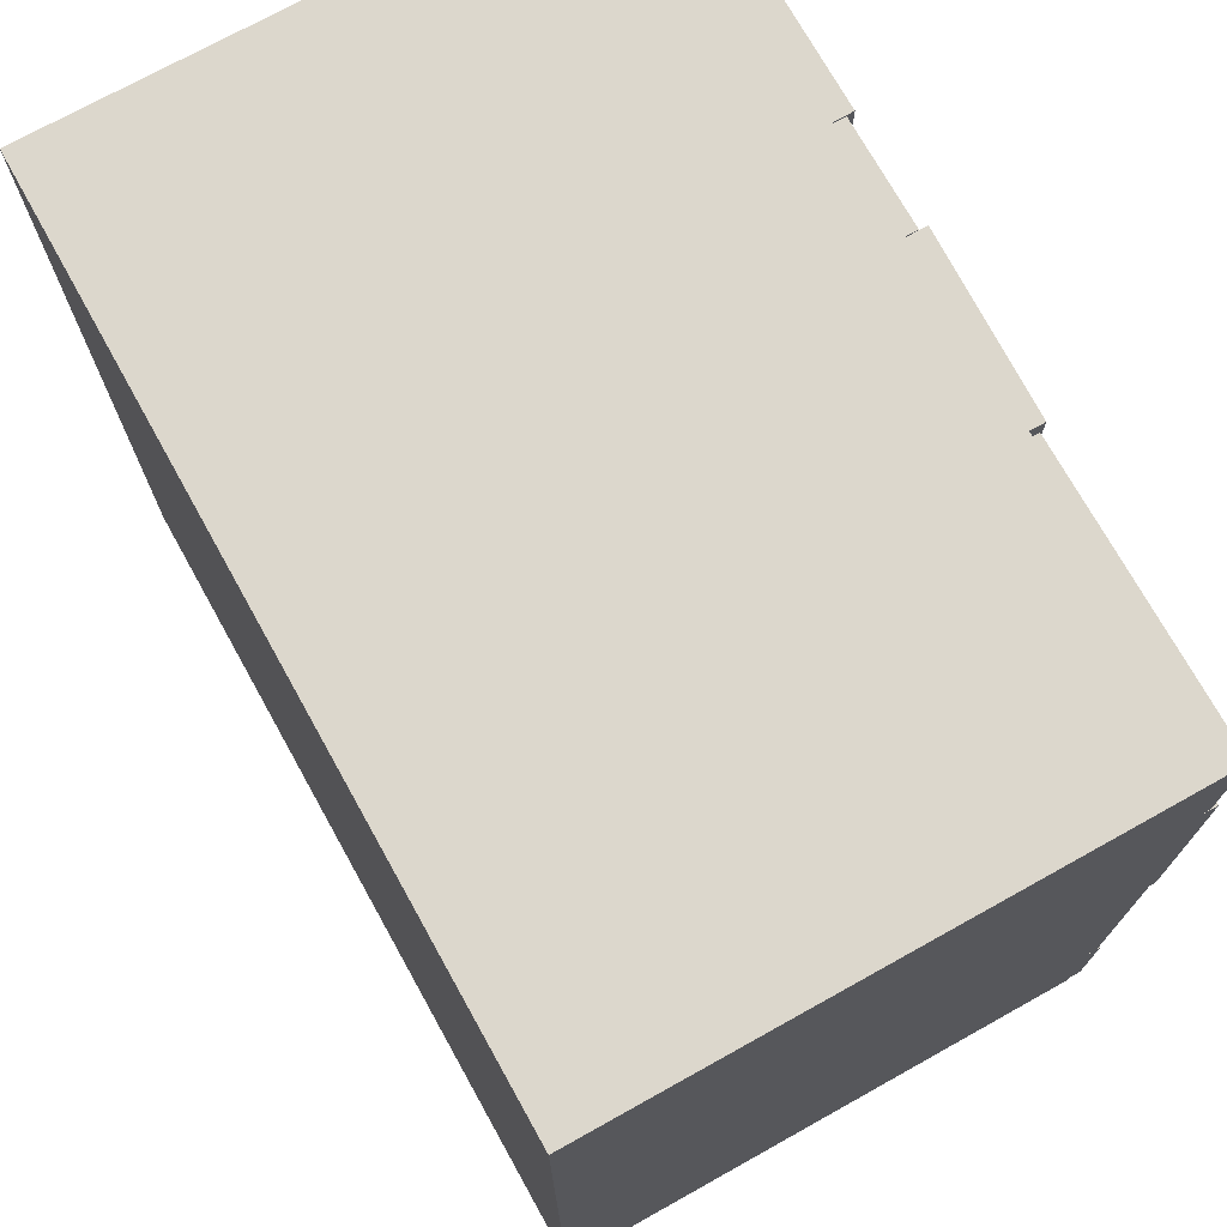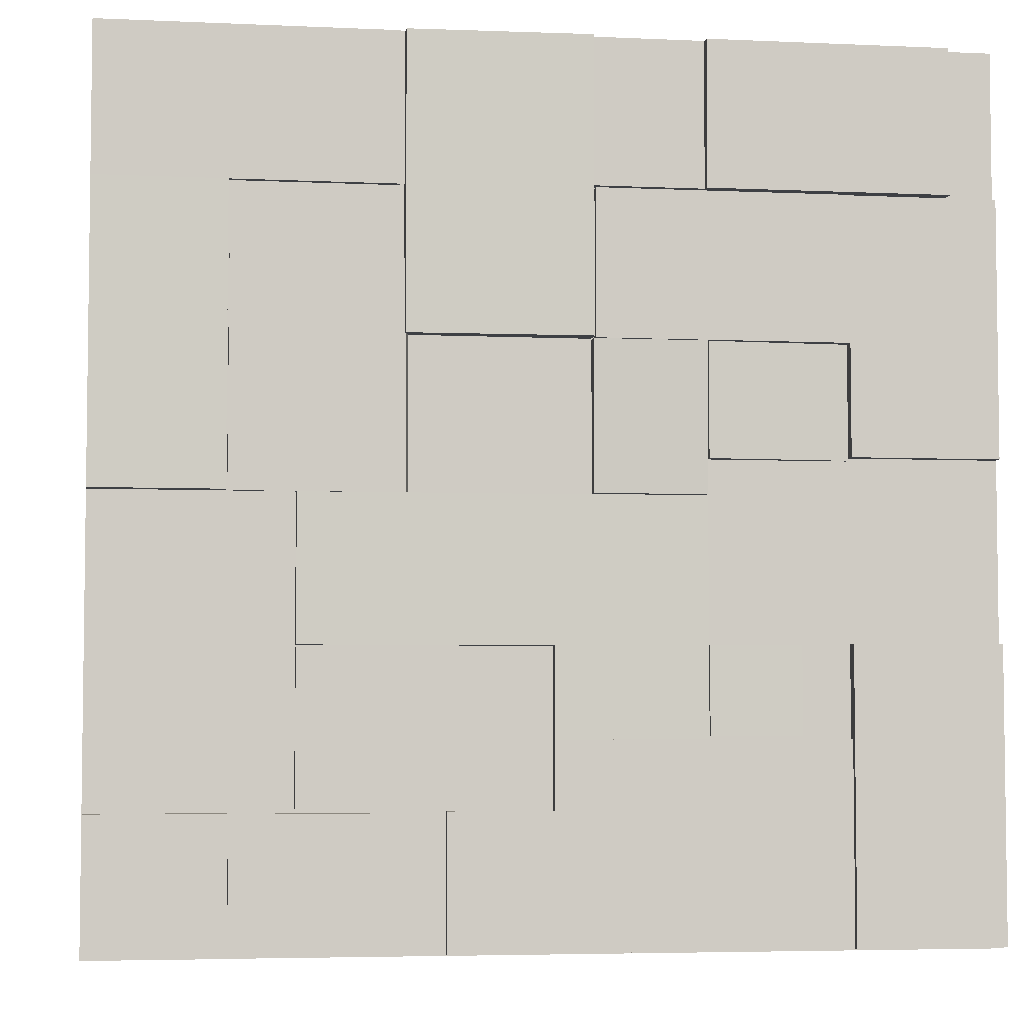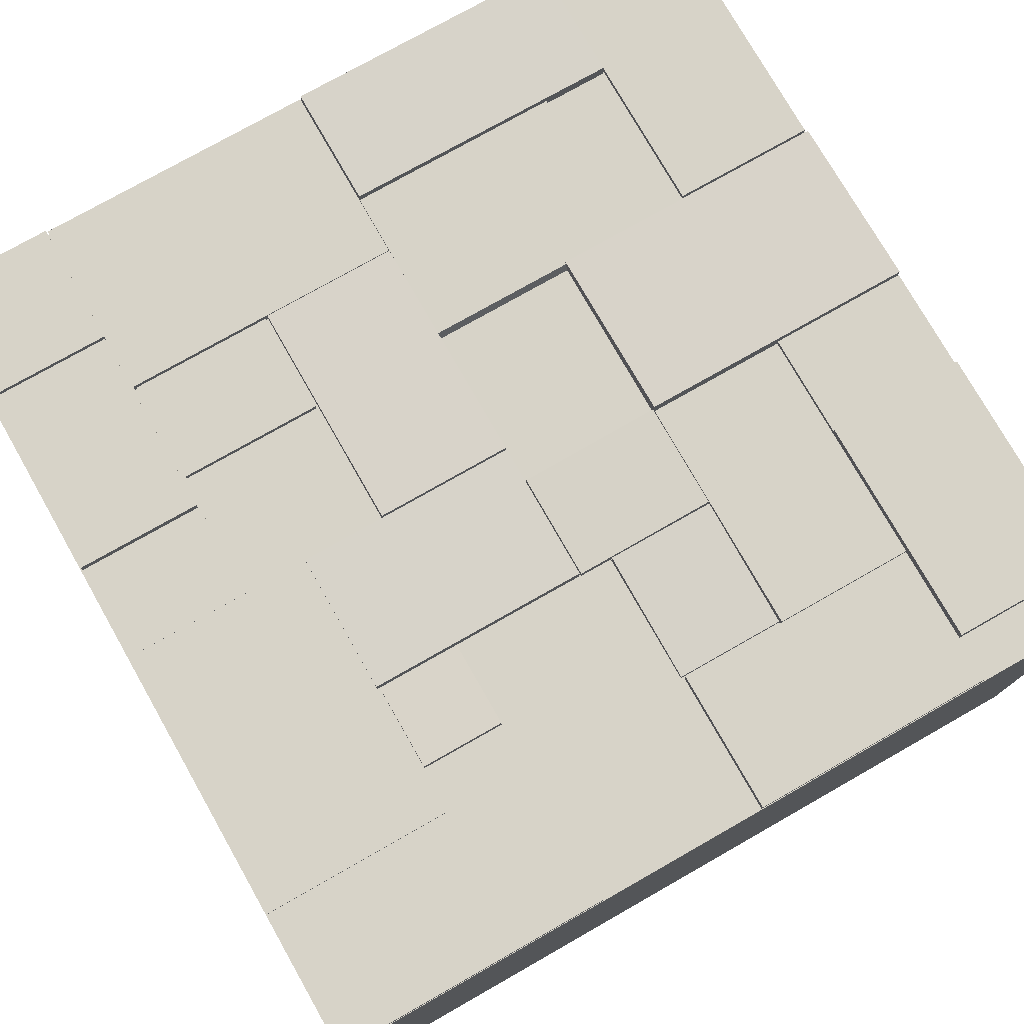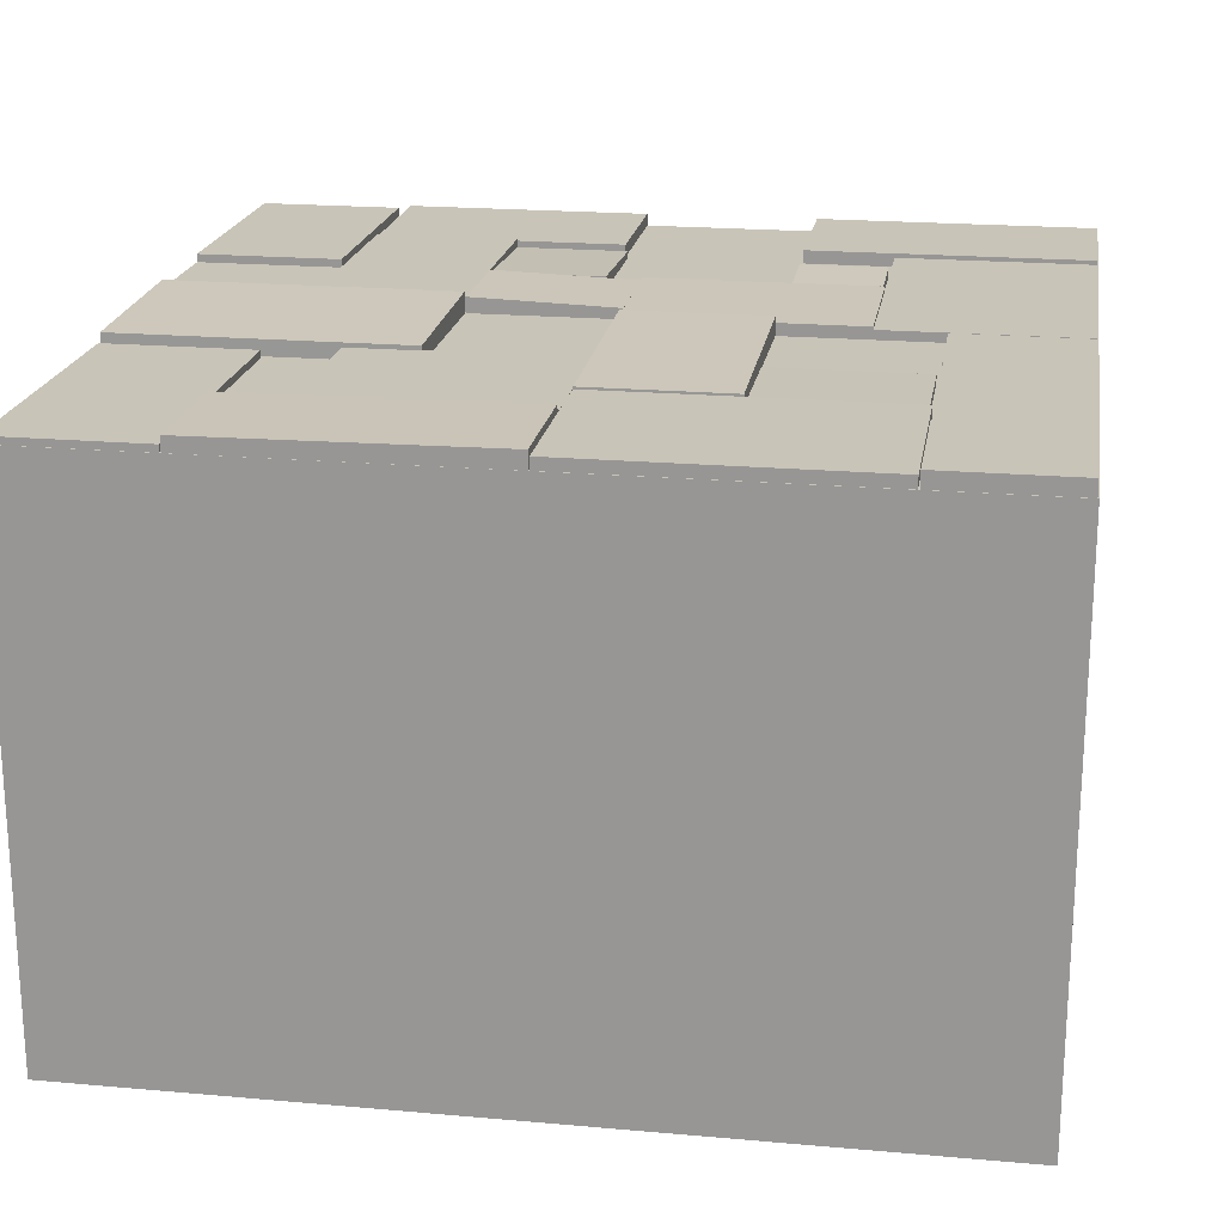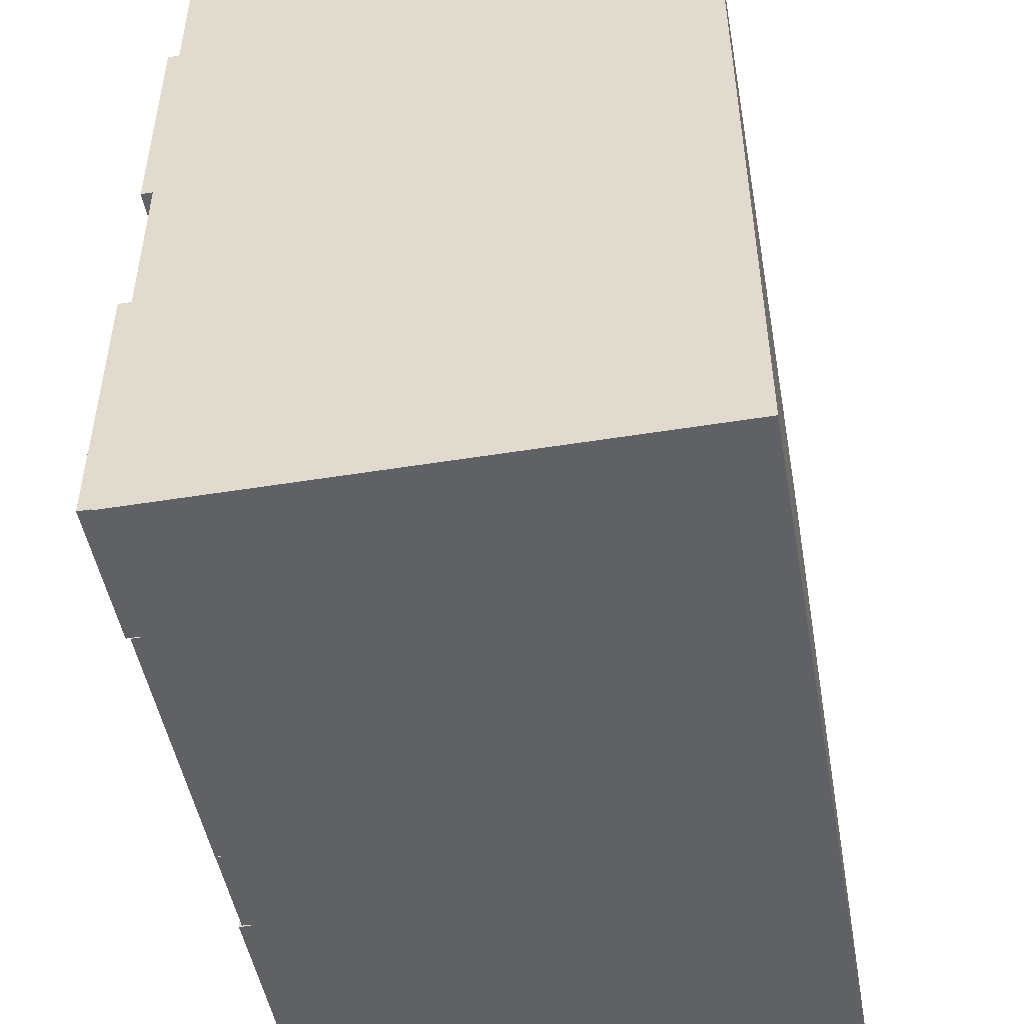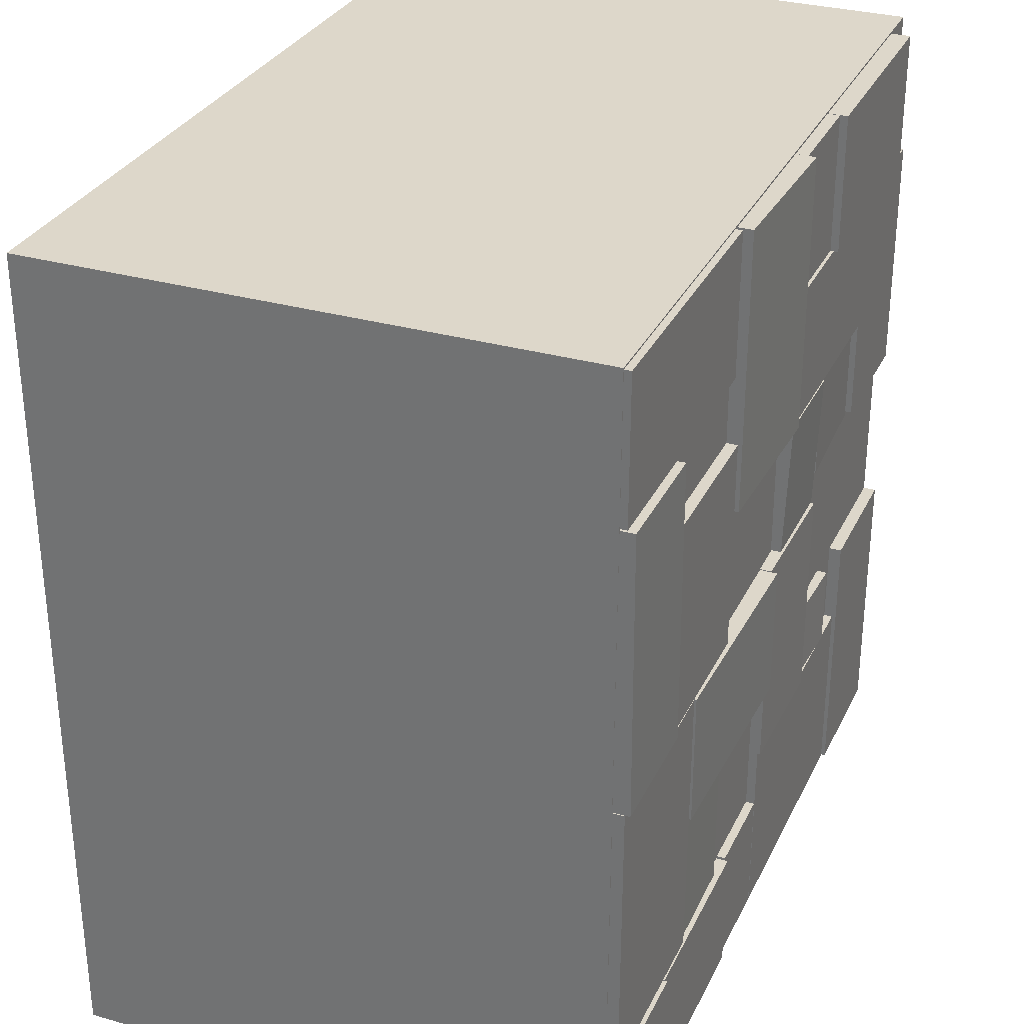
<metadata>
{"format":"obj","ext":"obj","renderer":"f3d","projection":"perspective","resolution":1024,"background":"white","views":[{"elev":73.0,"azim":60.9,"up":"+Z"},{"elev":-4.7,"azim":171.8,"up":"+Z"},{"elev":76.7,"azim":-119.6,"up":"+Y"},{"elev":20.2,"azim":99.2,"up":"+Y"},{"elev":-49.0,"azim":-79.8,"up":"+Z"},{"elev":30.9,"azim":112.2,"up":"+Z"}]}
</metadata>
<code>
v 2.996 1.95 2.989
v 1.013 1.95 2.989
v 1.013 1.95 1.973
v 2.996 1.95 1.973
v 1.013 1.902 1.973
v 2.996 1.902 1.973
v 1.013 1.902 2.989
v 2.996 1.902 2.989
v 2.997 2.002 1.963
v 2.122 2.002 1.963
v 2.122 2.019 -0.03911
v 2.997 2.019 -0.03911
v 2.111 1.979 1.482
v 0.9721 1.979 1.482
v 0.9721 1.979 -0.04378
v 2.111 1.979 -0.04378
v 0.9789 2.009 2.987
v -0.253 2.044 2.987
v -0.253 2.044 0.9897
v 0.9789 2.009 0.9897
v -0.2574 1.988 2.986
v -1.002 1.988 2.986
v -1.002 1.988 1.992
v -0.2574 1.988 1.992
v -0.2708 2.004 1.977
v -1.978 2.004 1.977
v -1.978 2.004 0.9847
v -0.2708 2.004 0.9847
v -0.2549 2.009 0.9795
v -1.013 2.009 0.9795
v -1.013 1.975 -0.03069
v -0.2549 1.975 -0.03069
v -1.022 1.989 0.9802
v -1.962 1.947 0.9802
v -1.962 1.947 0.2058
v -1.022 1.989 0.2058
v -1.008 2.043 2.987
v -2.662 2.043 2.987
v -2.662 2.043 1.988
v -1.008 2.043 1.988
v -1.981 1.988 1.977
v -2.995 1.988 1.977
v -2.995 1.988 0.2259
v -1.981 1.988 0.2259
v 0.001755 1.985 -0.04118
v -1.009 1.997 -0.04118
v -1.009 1.997 -1.627
v 0.001755 1.985 -1.627
v -1.026 1.953 -1.011
v -1.637 1.978 -1.011
v -1.637 1.978 -1.608
v -1.026 1.953 -1.608
v -1.981 1.995 -1.003
v -2.996 1.995 -1.003
v -2.996 1.995 -2.986
v -1.981 1.995 -2.986
v 0.001892 1.966 -1.626
v -1.976 1.966 -1.626
v -1.976 1.966 -2.988
v 0.001892 1.966 -2.988
v 0.6967 1.964 -2.083
v 0.002808 1.964 -2.083
v 0.002808 1.964 -2.99
v 0.6967 1.964 -2.99
v 1.67 1.995 -0.0466
v 0.003906 2.029 -0.0466
v 0.003906 2.029 -1.023
v 1.67 1.995 -1.023
v 2.994 1.982 -0.0466
v 1.679 1.982 -0.0466
v 1.679 1.982 -2.079
v 2.994 1.982 -2.079
v 1.669 1.964 -1.04
v 0.9354 1.956 -1.04
v 0.9354 1.956 -2.064
v 1.669 1.964 -2.064
v 2.086 1.988 -2.092
v 0.7103 1.988 -2.092
v 0.7103 1.988 -2.988
v 2.086 1.988 -2.988
v 2.994 2.01 -2.089
v 2.095 2.01 -2.089
v 2.095 2.01 -2.991
v 2.994 2.01 -2.991
v -0.2532 1.902 2.987
v -0.2532 1.902 0.9897
v 0.9791 1.902 2.987
v 0.9791 1.902 0.9897
v 1.679 1.902 -0.0466
v 1.679 1.902 -2.079
v 2.994 1.902 -0.0466
v 2.994 1.902 -2.079
v 0.003723 1.902 -1.023
v 1.671 1.902 -1.023
v 0.003723 1.902 -0.0466
v 1.671 1.902 -0.0466
v 0.001892 1.902 -1.626
v -1.976 1.902 -1.626
v 0.001892 1.902 -2.988
v -1.976 1.902 -2.988
v -1.009 1.902 -0.04118
v -1.009 1.902 -1.627
v 0.001785 1.902 -0.04118
v 0.001785 1.902 -1.627
v -2.662 1.902 1.988
v -1.008 1.902 1.988
v -2.662 1.902 2.987
v -1.008 1.902 2.987
v -2.995 1.902 1.977
v -2.995 1.902 0.2259
v -1.981 1.902 1.977
v -1.981 1.902 0.2259
v -2.996 1.902 -1.003
v -2.996 1.902 -2.986
v -1.981 1.902 -1.003
v -1.981 1.902 -2.986
v 0.9471 1.889 1.482
v 0.9471 1.889 -0.04378
v 2.111 1.889 1.482
v 2.111 1.889 -0.04378
v -1.978 1.902 0.9847
v -0.2708 1.902 0.9847
v -1.978 1.902 1.977
v -0.2708 1.902 1.977
v 0.7103 1.902 -2.988
v 2.086 1.902 -2.988
v 0.7103 1.902 -2.092
v 2.086 1.902 -2.092
v 2.122 1.902 1.963
v 2.122 1.902 -0.03915
v 2.997 1.902 1.963
v 2.997 1.902 -0.03915
v -1.002 1.902 2.986
v -1.002 1.902 1.992
v -0.2574 1.902 2.986
v -0.2574 1.902 1.992
v -1.013 1.902 0.9798
v -1.013 1.902 -0.03097
v -0.2549 1.902 0.9798
v -0.2549 1.902 -0.03097
v 2.095 1.902 -2.089
v 2.095 1.902 -2.991
v 2.994 1.902 -2.089
v 2.994 1.902 -2.991
v 0.002808 1.902 -2.083
v 0.002808 1.902 -2.99
v 0.6967 1.902 -2.083
v 0.6967 1.902 -2.99
v 0.9354 1.902 -1.04
v 0.9354 1.902 -2.064
v 1.669 1.902 -1.04
v 1.669 1.902 -2.064
v -1.637 1.902 -1.011
v -1.637 1.902 -1.608
v -1.025 1.902 -1.011
v -1.025 1.902 -1.608
v -1.963 1.902 0.9802
v -1.963 1.902 0.2058
v -1.022 1.902 0.9802
v -1.022 1.902 0.2058
v 3 -2 3
v 3 1.902 3
v -3 1.902 3
v -3 -2 3
v -3 -2 -3
v -3 1.902 -3
v 3 -2 -3
v 3 1.902 -3
f 2 1 3
f 3 1 4
f 3 4 5
f 5 4 6
f 1 2 8
f 8 2 7
f 4 1 6
f 6 1 8
f 2 3 7
f 7 3 5
f 10 9 11
f 11 9 12
f 14 13 15
f 15 13 16
f 18 17 19
f 19 17 20
f 22 21 23
f 23 21 24
f 26 25 27
f 27 25 28
f 30 29 31
f 31 29 32
f 34 33 35
f 35 33 36
f 38 37 39
f 39 37 40
f 42 41 43
f 43 41 44
f 47 46 48
f 48 46 45
f 50 49 51
f 51 49 52
f 54 53 55
f 55 53 56
f 58 57 59
f 59 57 60
f 62 61 63
f 63 61 64
f 66 65 67
f 67 65 68
f 70 69 71
f 71 69 72
f 74 73 75
f 75 73 76
f 78 77 79
f 79 77 80
f 82 81 83
f 83 81 84
f 18 19 85
f 85 19 86
f 20 17 88
f 88 17 87
f 19 20 86
f 86 20 88
f 18 85 17
f 17 85 87
f 70 71 89
f 89 71 90
f 72 69 92
f 92 69 91
f 71 72 90
f 90 72 92
f 69 70 91
f 91 70 89
f 67 68 93
f 93 68 94
f 66 95 65
f 65 95 96
f 68 65 94
f 94 65 96
f 66 67 95
f 95 67 93
f 57 58 97
f 97 58 98
f 59 60 100
f 100 60 99
f 58 59 98
f 98 59 100
f 60 57 99
f 99 57 97
f 46 47 101
f 101 47 102
f 48 45 104
f 104 45 103
f 47 48 102
f 102 48 104
f 46 101 45
f 45 101 103
f 39 40 105
f 105 40 106
f 37 38 108
f 108 38 107
f 40 37 106
f 106 37 108
f 38 39 107
f 107 39 105
f 42 43 109
f 109 43 110
f 44 41 112
f 112 41 111
f 43 44 110
f 110 44 112
f 41 42 111
f 111 42 109
f 54 55 113
f 113 55 114
f 56 53 116
f 116 53 115
f 55 56 114
f 114 56 116
f 53 54 115
f 115 54 113
f 14 15 117
f 117 15 118
f 16 13 120
f 120 13 119
f 16 120 15
f 15 120 118
f 13 14 119
f 119 14 117
f 27 28 121
f 121 28 122
f 25 26 124
f 124 26 123
f 28 25 122
f 122 25 124
f 26 27 123
f 123 27 121
f 79 80 125
f 125 80 126
f 77 78 128
f 128 78 127
f 80 77 126
f 126 77 128
f 78 79 127
f 127 79 125
f 10 11 129
f 129 11 130
f 12 9 132
f 132 9 131
f 11 12 130
f 130 12 132
f 9 10 131
f 131 10 129
f 22 23 133
f 133 23 134
f 24 21 136
f 136 21 135
f 23 24 134
f 134 24 136
f 21 22 135
f 135 22 133
f 30 31 137
f 137 31 138
f 29 139 32
f 32 139 140
f 31 32 138
f 138 32 140
f 29 30 139
f 139 30 137
f 82 83 141
f 141 83 142
f 84 81 144
f 144 81 143
f 83 84 142
f 142 84 144
f 81 82 143
f 143 82 141
f 62 63 145
f 145 63 146
f 64 61 148
f 148 61 147
f 63 64 146
f 146 64 148
f 61 62 147
f 147 62 145
f 74 75 149
f 149 75 150
f 76 73 152
f 152 73 151
f 76 152 75
f 75 152 150
f 73 74 151
f 151 74 149
f 50 51 153
f 153 51 154
f 52 49 156
f 156 49 155
f 51 52 154
f 154 52 156
f 50 153 49
f 49 153 155
f 34 35 157
f 157 35 158
f 36 33 160
f 160 33 159
f 36 160 35
f 35 160 158
f 33 34 159
f 159 34 157
f 162 161 168
f 168 161 167
f 163 162 166
f 166 162 168
f 164 163 165
f 165 163 166
f 161 164 167
f 167 164 165
f 165 166 167
f 167 166 168
f 163 164 162
f 162 164 161

</code>
